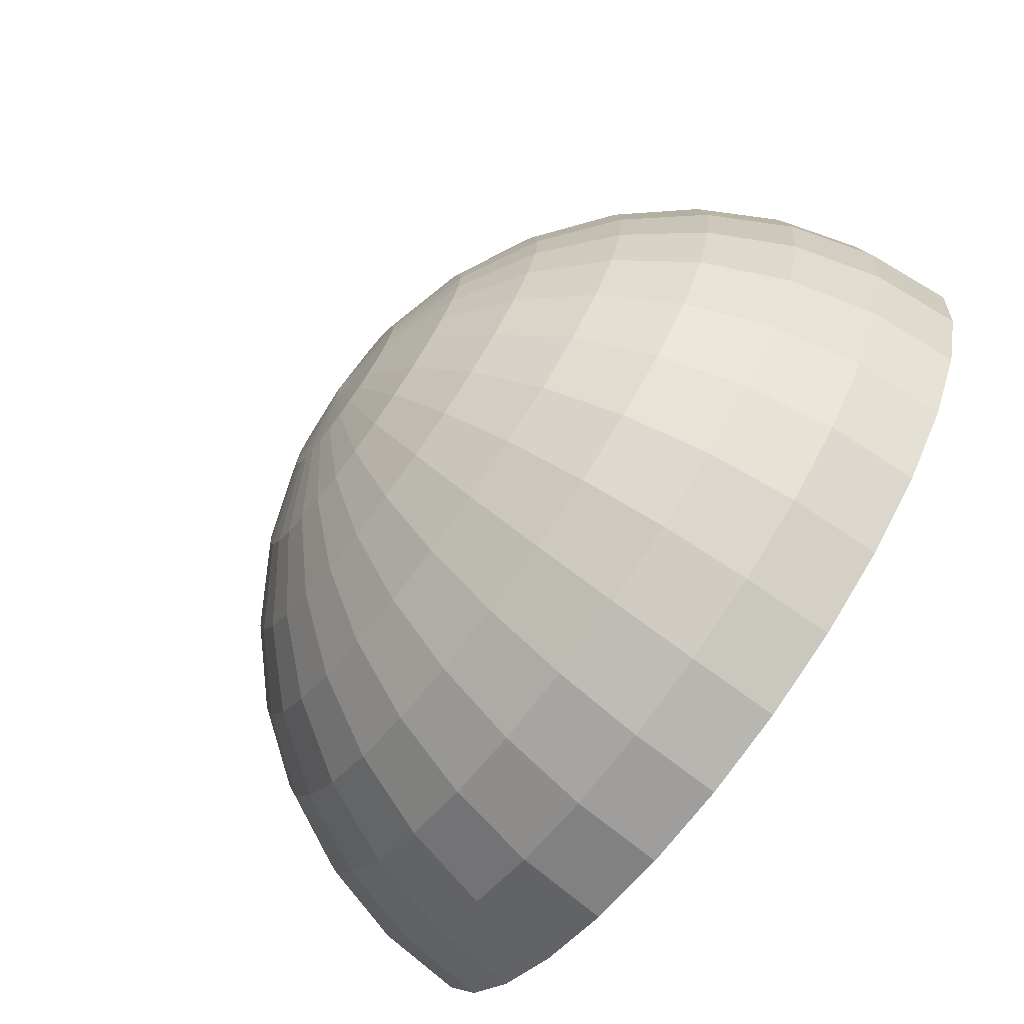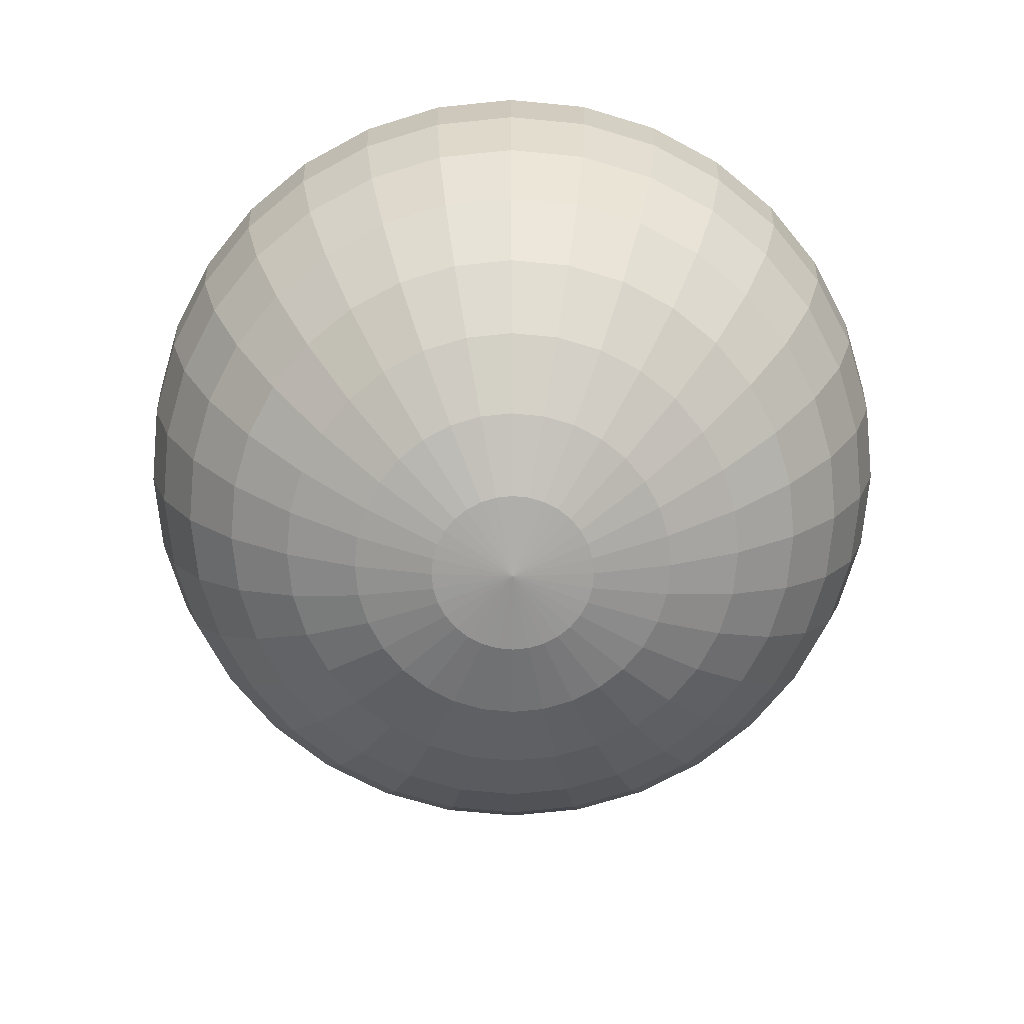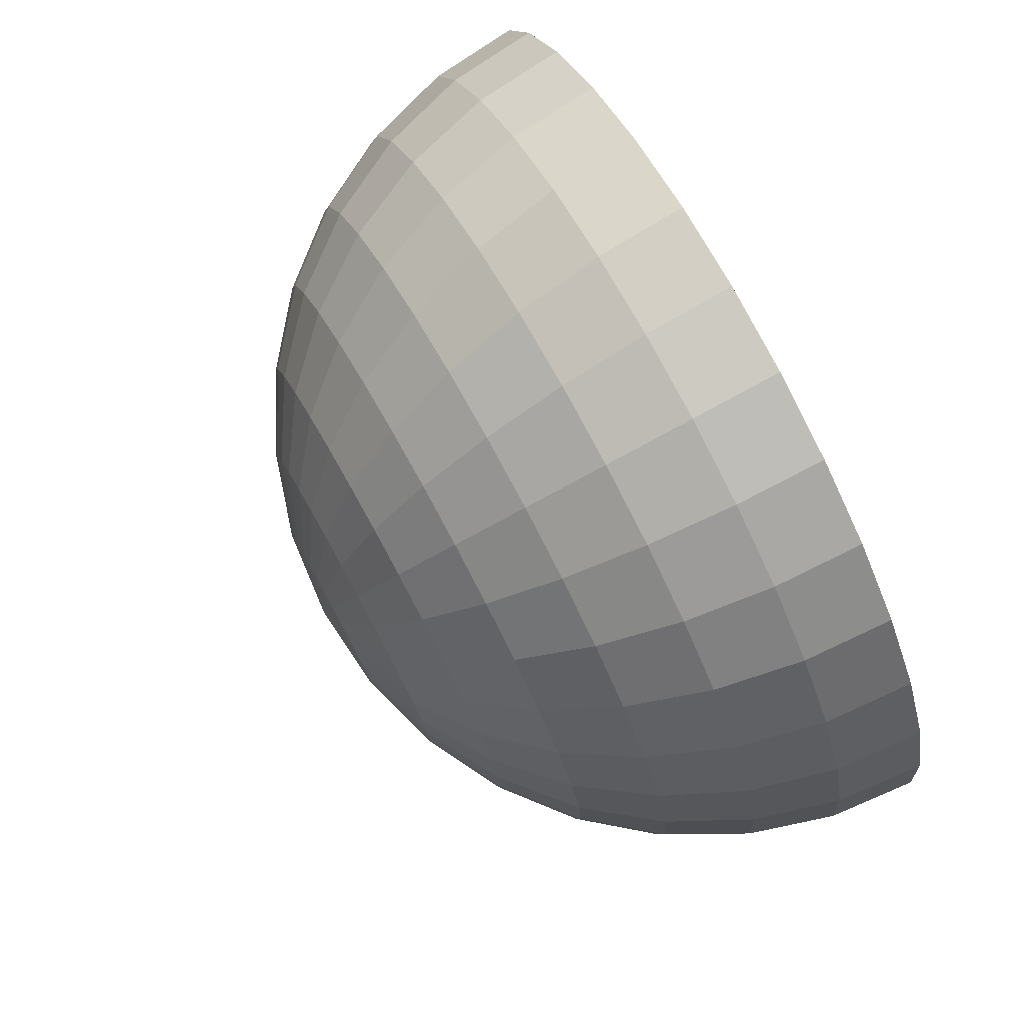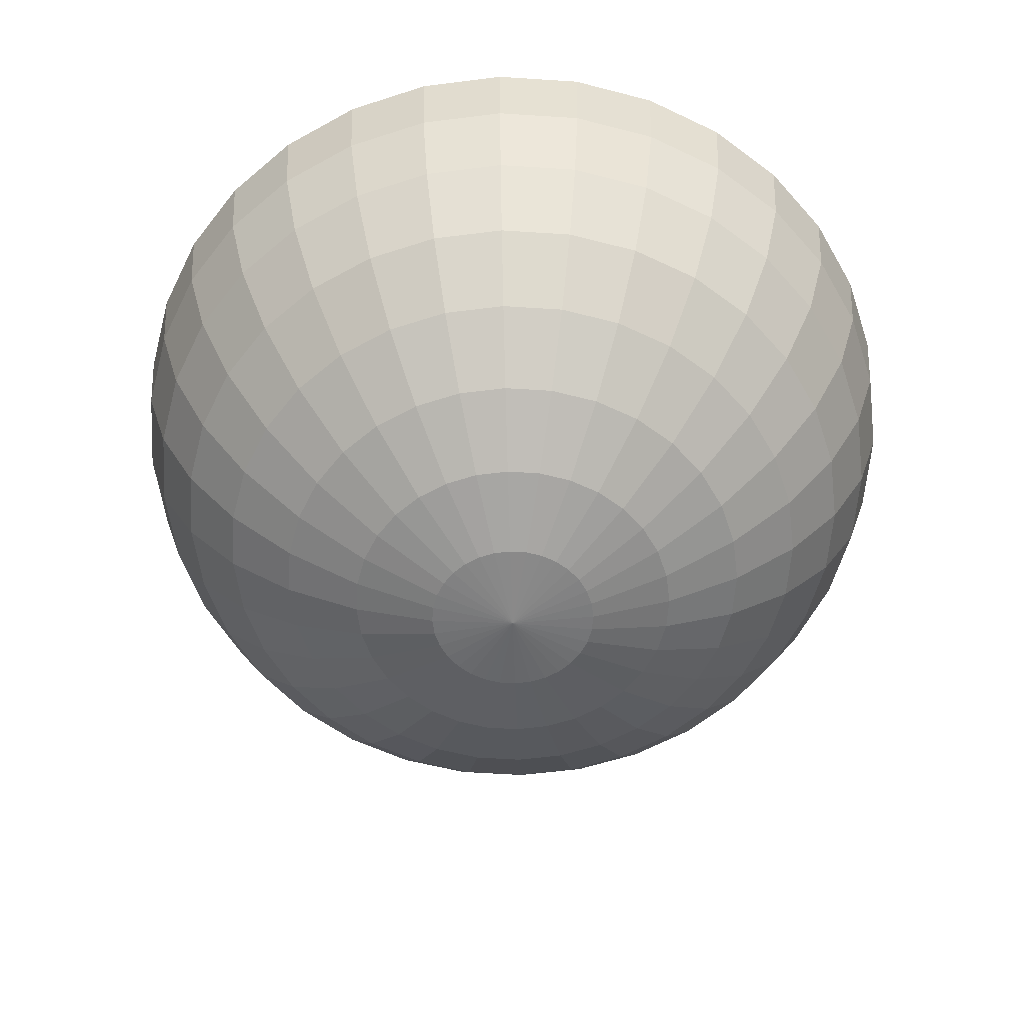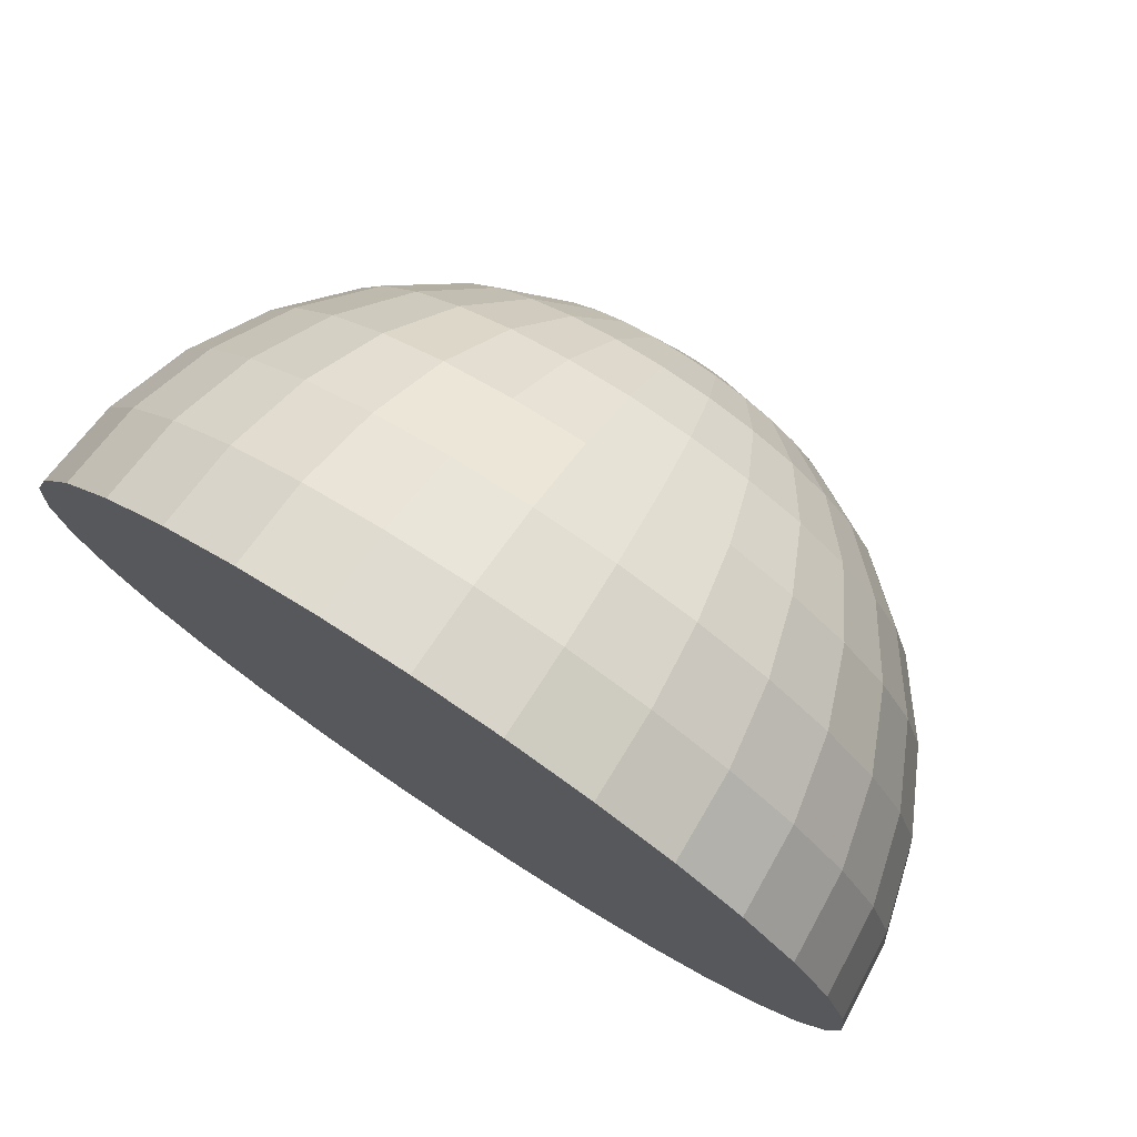
<metadata>
{"format":"obj","ext":"obj","renderer":"f3d","projection":"perspective","resolution":1024,"background":"white","views":[{"elev":-73.9,"azim":-126.1,"up":"+Y"},{"elev":-72.2,"azim":-112.3,"up":"+Z"},{"elev":77.6,"azim":-118.7,"up":"+Y"},{"elev":-57.6,"azim":-99.5,"up":"+Z"},{"elev":77.3,"azim":33.5,"up":"+Y"}]}
</metadata>
<code>
o Sphere
v 0 -0.5572 -0.8614
v -0 -0.8325 -0.585
v -0 -0.9812 -0.2242
v -0 -1 -0.02906
v 0.03806 -0.1932 -1.011
v 0.07466 -0.3771 -0.9541
v 0.1084 -0.5465 -0.8614
v 0.1379 -0.6949 -0.7368
v 0.1622 -0.8166 -0.585
v 0.1802 -0.9069 -0.4119
v 0.1913 -0.9623 -0.2242
v 0.1951 -0.9808 -0.02909
v 0.07466 -0.1821 -1.011
v 0.1464 -0.3553 -0.9542
v 0.2126 -0.5149 -0.8615
v 0.2706 -0.6546 -0.7368
v 0.3182 -0.7693 -0.5851
v 0.3536 -0.8543 -0.412
v 0.3753 -0.9065 -0.2243
v 0.3827 -0.9239 -0.0292
v 0.1084 -0.1641 -1.011
v 0.2126 -0.32 -0.9543
v 0.3087 -0.4635 -0.8616
v 0.3928 -0.5893 -0.737
v 0.4619 -0.6924 -0.5852
v 0.5133 -0.7689 -0.4122
v 0.5449 -0.8159 -0.2245
v 0.5556 -0.8315 -0.02938
v 0.1379 -0.1398 -1.012
v 0.2706 -0.2724 -0.9543
v 0.3928 -0.3945 -0.8617
v 0.5 -0.5014 -0.7371
v 0.5879 -0.589 -0.5854
v 0.6533 -0.654 -0.4124
v 0.6935 -0.6939 -0.2247
v 0.7071 -0.7071 -0.02962
v 0.1622 -0.1103 -1.012
v 0.3182 -0.2144 -0.9545
v 0.4619 -0.3103 -0.8619
v 0.5879 -0.3942 -0.7373
v 0.6913 -0.463 -0.5857
v 0.7682 -0.514 -0.4127
v 0.8155 -0.5453 -0.225
v 0.8315 -0.5556 -0.02992
v 0 -0.001936 -1.031
v 0.1802 -0.07656 -1.012
v 0.3536 -0.1482 -0.9546
v 0.5133 -0.2142 -0.862
v 0.6533 -0.272 -0.7376
v 0.7682 -0.3193 -0.5859
v 0.8536 -0.3543 -0.413
v 0.9061 -0.3757 -0.2254
v 0.9239 -0.3827 -0.03025
v 0.1913 -0.03996 -1.012
v 0.3753 -0.07645 -0.9547
v 0.5449 -0.11 -0.8622
v 0.6935 -0.1393 -0.7378
v 0.8155 -0.1633 -0.5862
v 0.9061 -0.181 -0.4133
v 0.9619 -0.1917 -0.2257
v 0.9808 -0.1951 -0.03061
v 0.1951 -0.001899 -1.012
v 0.3827 -0.001789 -0.9549
v 0.5556 -0.00161 -0.8625
v 0.7071 -0.001369 -0.7381
v 0.8315 -0.001076 -0.5866
v 0.9239 -0.000741 -0.4137
v 0.9808 -0.000378 -0.2261
v 1 0 -0.03099
v 0.1913 0.03616 -1.012
v 0.3753 0.07287 -0.955
v 0.5449 0.1068 -0.8627
v 0.6935 0.1366 -0.7384
v 0.8155 0.1611 -0.5869
v 0.9061 0.1795 -0.414
v 0.9619 0.191 -0.2265
v 0.9808 0.1951 -0.03137
v 0.1802 0.07276 -1.012
v 0.3536 0.1447 -0.9552
v 0.5133 0.211 -0.8629
v 0.6533 0.2692 -0.7386
v 0.7682 0.3171 -0.5872
v 0.8536 0.3528 -0.4144
v 0.9061 0.375 -0.2268
v 0.9239 0.3827 -0.03173
v 0.1622 0.1065 -1.012
v 0.3182 0.2108 -0.9553
v 0.4619 0.307 -0.8631
v 0.5879 0.3915 -0.7389
v 0.6913 0.4609 -0.5875
v 0.7682 0.5125 -0.4147
v 0.8155 0.5445 -0.2271
v 0.8315 0.5556 -0.03207
v 0.1379 0.1361 -1.012
v 0.2706 0.2688 -0.9554
v 0.3928 0.3912 -0.8632
v 0.5 0.4986 -0.7391
v 0.5879 0.5869 -0.5877
v 0.6533 0.6525 -0.4149
v 0.6935 0.6931 -0.2274
v 0.7071 0.7071 -0.03236
v 0.1084 0.1603 -1.012
v 0.2126 0.3164 -0.9555
v 0.3087 0.4603 -0.8634
v 0.3928 0.5866 -0.7392
v 0.4619 0.6903 -0.5879
v 0.5133 0.7674 -0.4152
v 0.5449 0.8151 -0.2277
v 0.5556 0.8315 -0.0326
v 0.07466 0.1783 -1.012
v 0.1464 0.3518 -0.9556
v 0.2126 0.5117 -0.8635
v 0.2706 0.6519 -0.7394
v 0.3182 0.7671 -0.588
v 0.3536 0.8528 -0.4153
v 0.3753 0.9057 -0.2278
v 0.3827 0.9239 -0.03278
v 0.03806 0.1894 -1.012
v 0.07466 0.3735 -0.9556
v 0.1084 0.5433 -0.8635
v 0.1379 0.6922 -0.7394
v 0.1622 0.8144 -0.5881
v 0.1802 0.9054 -0.4154
v 0.1913 0.9616 -0.2279
v 0.1951 0.9808 -0.03289
v -0 0.1932 -1.012
v -0 0.3809 -0.9556
v -0 0.554 -0.8635
v -0 0.7057 -0.7395
v -0 0.8304 -0.5882
v 0 0.9231 -0.4155
v -0 0.9804 -0.228
v -0 1 -0.03293
v -0.03806 0.1894 -1.012
v -0.07466 0.3735 -0.9556
v -0.1084 0.5433 -0.8635
v -0.1379 0.6921 -0.7394
v -0.1622 0.8144 -0.5881
v -0.1802 0.9054 -0.4154
v -0.1913 0.9616 -0.2279
v -0.1951 0.9808 -0.03289
v -0.07466 0.1783 -1.012
v -0.1464 0.3518 -0.9556
v -0.2126 0.5117 -0.8635
v -0.2706 0.6519 -0.7394
v -0.3182 0.7671 -0.588
v -0.3536 0.8528 -0.4153
v -0.3753 0.9057 -0.2278
v -0.3827 0.9239 -0.03278
v -0.1084 0.1603 -1.012
v -0.2126 0.3164 -0.9555
v -0.3087 0.4603 -0.8634
v -0.3928 0.5866 -0.7392
v -0.4619 0.6903 -0.5879
v -0.5133 0.7674 -0.4152
v -0.5449 0.8151 -0.2277
v -0.5556 0.8315 -0.0326
v -0.1379 0.1361 -1.012
v -0.2706 0.2688 -0.9554
v -0.3928 0.3912 -0.8632
v -0.5 0.4986 -0.7391
v -0.5879 0.5869 -0.5877
v -0.6533 0.6525 -0.4149
v -0.6935 0.6931 -0.2274
v -0.7071 0.7071 -0.03236
v -0.1622 0.1065 -1.012
v -0.3182 0.2108 -0.9553
v -0.4619 0.307 -0.8631
v -0.5879 0.3915 -0.7389
v -0.6913 0.4609 -0.5875
v -0.7682 0.5125 -0.4147
v -0.8155 0.5445 -0.2271
v -0.8315 0.5556 -0.03207
v -0.1802 0.07276 -1.012
v -0.3536 0.1447 -0.9552
v -0.5133 0.211 -0.8629
v -0.6533 0.2692 -0.7386
v -0.7682 0.3171 -0.5872
v -0.8536 0.3528 -0.4144
v -0.9061 0.375 -0.2268
v -0.9239 0.3827 -0.03173
v -0.1913 0.03616 -1.012
v -0.3753 0.07287 -0.955
v -0.5449 0.1068 -0.8627
v -0.6935 0.1366 -0.7384
v -0.8155 0.1611 -0.5869
v -0.9061 0.1795 -0.414
v -0.9619 0.191 -0.2265
v -0.9808 0.1951 -0.03137
v -0.1951 -0.001899 -1.012
v -0.3827 -0.001789 -0.9549
v -0.5556 -0.00161 -0.8625
v -0.7071 -0.001369 -0.7381
v -0.8315 -0.001076 -0.5866
v -0.9239 -0.000741 -0.4137
v -0.9808 -0.000378 -0.2261
v -1 -0 -0.03099
v -0.1913 -0.03996 -1.012
v -0.3753 -0.07645 -0.9547
v -0.5449 -0.11 -0.8622
v -0.6935 -0.1393 -0.7378
v -0.8155 -0.1633 -0.5862
v -0.9061 -0.181 -0.4133
v -0.9619 -0.1917 -0.2257
v -0.9808 -0.1951 -0.03061
v -0.1802 -0.07656 -1.012
v -0.3536 -0.1482 -0.9546
v -0.5133 -0.2142 -0.862
v -0.6533 -0.272 -0.7376
v -0.7682 -0.3193 -0.5859
v -0.8536 -0.3543 -0.413
v -0.9061 -0.3757 -0.2254
v -0.9239 -0.3827 -0.03025
v -0.1622 -0.1103 -1.012
v -0.3182 -0.2144 -0.9545
v -0.4619 -0.3103 -0.8619
v -0.5879 -0.3942 -0.7373
v -0.6913 -0.463 -0.5857
v -0.7682 -0.514 -0.4127
v -0.8155 -0.5453 -0.225
v -0.8315 -0.5556 -0.02992
v -0.1379 -0.1398 -1.012
v -0.2706 -0.2724 -0.9543
v -0.3928 -0.3945 -0.8617
v -0.5 -0.5014 -0.7371
v -0.5879 -0.589 -0.5854
v -0.6533 -0.654 -0.4124
v -0.6935 -0.6939 -0.2247
v -0.7071 -0.7071 -0.02962
v -0.1084 -0.1641 -1.011
v -0.2126 -0.32 -0.9543
v -0.3087 -0.4635 -0.8616
v -0.3928 -0.5893 -0.737
v -0.4619 -0.6924 -0.5852
v -0.5133 -0.7689 -0.4122
v -0.5449 -0.8159 -0.2245
v -0.5556 -0.8315 -0.02938
v -0.07466 -0.1821 -1.011
v -0.1464 -0.3553 -0.9542
v -0.2126 -0.5149 -0.8615
v -0.2706 -0.6546 -0.7368
v -0.3182 -0.7693 -0.5851
v -0.3536 -0.8543 -0.412
v -0.3753 -0.9065 -0.2243
v -0.3827 -0.9239 -0.0292
v -0.03806 -0.1932 -1.011
v -0.07466 -0.3771 -0.9541
v -0.1084 -0.5465 -0.8614
v -0.1379 -0.6949 -0.7368
v -0.1622 -0.8166 -0.585
v -0.1802 -0.9069 -0.4119
v -0.1913 -0.9623 -0.2242
v -0.1951 -0.9808 -0.02909
v 0 -0.197 -1.011
v 0 -0.3845 -0.9541
v 0 -0.7085 -0.7367
v 0 -0.9246 -0.4119
f 1 255 6 7
f 256 1 7 8
f 2 256 8 9
f 257 2 9 10
f 3 257 10 11
f 4 3 11 12
f 254 45 5
f 255 254 5 6
f 6 5 13 14
f 7 6 14 15
f 8 7 15 16
f 9 8 16 17
f 10 9 17 18
f 11 10 18 19
f 12 11 19 20
f 5 45 13
f 18 17 25 26
f 19 18 26 27
f 20 19 27 28
f 13 45 21
f 14 13 21 22
f 15 14 22 23
f 16 15 23 24
f 17 16 24 25
f 23 22 30 31
f 24 23 31 32
f 25 24 32 33
f 26 25 33 34
f 27 26 34 35
f 28 27 35 36
f 21 45 29
f 22 21 29 30
f 35 34 42 43
f 36 35 43 44
f 29 45 37
f 30 29 37 38
f 31 30 38 39
f 32 31 39 40
f 33 32 40 41
f 34 33 41 42
f 39 38 47 48
f 40 39 48 49
f 41 40 49 50
f 42 41 50 51
f 43 42 51 52
f 44 43 52 53
f 37 45 46
f 38 37 46 47
f 52 51 59 60
f 53 52 60 61
f 46 45 54
f 47 46 54 55
f 48 47 55 56
f 49 48 56 57
f 50 49 57 58
f 51 50 58 59
f 57 56 64 65
f 58 57 65 66
f 59 58 66 67
f 60 59 67 68
f 61 60 68 69
f 54 45 62
f 55 54 62 63
f 56 55 63 64
f 69 68 76 77
f 62 45 70
f 63 62 70 71
f 64 63 71 72
f 65 64 72 73
f 66 65 73 74
f 67 66 74 75
f 68 67 75 76
f 73 72 80 81
f 74 73 81 82
f 75 74 82 83
f 76 75 83 84
f 77 76 84 85
f 70 45 78
f 71 70 78 79
f 72 71 79 80
f 85 84 92 93
f 78 45 86
f 79 78 86 87
f 80 79 87 88
f 81 80 88 89
f 82 81 89 90
f 83 82 90 91
f 84 83 91 92
f 90 89 97 98
f 91 90 98 99
f 92 91 99 100
f 93 92 100 101
f 86 45 94
f 87 86 94 95
f 88 87 95 96
f 89 88 96 97
f 95 94 102 103
f 96 95 103 104
f 97 96 104 105
f 98 97 105 106
f 99 98 106 107
f 100 99 107 108
f 101 100 108 109
f 94 45 102
f 107 106 114 115
f 108 107 115 116
f 109 108 116 117
f 102 45 110
f 103 102 110 111
f 104 103 111 112
f 105 104 112 113
f 106 105 113 114
f 111 110 118 119
f 112 111 119 120
f 113 112 120 121
f 114 113 121 122
f 115 114 122 123
f 116 115 123 124
f 117 116 124 125
f 110 45 118
f 123 122 130 131
f 124 123 131 132
f 125 124 132 133
f 118 45 126
f 119 118 126 127
f 120 119 127 128
f 121 120 128 129
f 122 121 129 130
f 128 127 135 136
f 129 128 136 137
f 130 129 137 138
f 131 130 138 139
f 132 131 139 140
f 133 132 140 141
f 126 45 134
f 127 126 134 135
f 140 139 147 148
f 141 140 148 149
f 134 45 142
f 135 134 142 143
f 136 135 143 144
f 137 136 144 145
f 138 137 145 146
f 139 138 146 147
f 144 143 151 152
f 145 144 152 153
f 146 145 153 154
f 147 146 154 155
f 148 147 155 156
f 149 148 156 157
f 142 45 150
f 143 142 150 151
f 156 155 163 164
f 157 156 164 165
f 150 45 158
f 151 150 158 159
f 152 151 159 160
f 153 152 160 161
f 154 153 161 162
f 155 154 162 163
f 161 160 168 169
f 162 161 169 170
f 163 162 170 171
f 164 163 171 172
f 165 164 172 173
f 158 45 166
f 159 158 166 167
f 160 159 167 168
f 173 172 180 181
f 166 45 174
f 167 166 174 175
f 168 167 175 176
f 169 168 176 177
f 170 169 177 178
f 171 170 178 179
f 172 171 179 180
f 178 177 185 186
f 179 178 186 187
f 180 179 187 188
f 181 180 188 189
f 174 45 182
f 175 174 182 183
f 176 175 183 184
f 177 176 184 185
f 182 45 190
f 183 182 190 191
f 184 183 191 192
f 185 184 192 193
f 186 185 193 194
f 187 186 194 195
f 188 187 195 196
f 189 188 196 197
f 194 193 201 202
f 195 194 202 203
f 196 195 203 204
f 197 196 204 205
f 190 45 198
f 191 190 198 199
f 192 191 199 200
f 193 192 200 201
f 199 198 206 207
f 200 199 207 208
f 201 200 208 209
f 202 201 209 210
f 203 202 210 211
f 204 203 211 212
f 205 204 212 213
f 198 45 206
f 211 210 218 219
f 212 211 219 220
f 213 212 220 221
f 206 45 214
f 207 206 214 215
f 208 207 215 216
f 209 208 216 217
f 210 209 217 218
f 215 214 222 223
f 216 215 223 224
f 217 216 224 225
f 218 217 225 226
f 219 218 226 227
f 220 219 227 228
f 221 220 228 229
f 214 45 222
f 227 226 234 235
f 228 227 235 236
f 229 228 236 237
f 222 45 230
f 223 222 230 231
f 224 223 231 232
f 225 224 232 233
f 226 225 233 234
f 232 231 239 240
f 233 232 240 241
f 234 233 241 242
f 235 234 242 243
f 236 235 243 244
f 237 236 244 245
f 230 45 238
f 231 230 238 239
f 244 243 251 252
f 245 244 252 253
f 238 45 246
f 239 238 246 247
f 240 239 247 248
f 241 240 248 249
f 242 241 249 250
f 243 242 250 251
f 249 248 1 256
f 250 249 256 2
f 251 250 2 257
f 252 251 257 3
f 253 252 3 4
f 246 45 254
f 247 246 254 255
f 248 247 255 1
f 12 20 28 36 44 53 61 69 77 85 93 101 109 117 125 133 141 149 157 165 173 181 189 197 205 213 221 229 237 245 253 4

</code>
